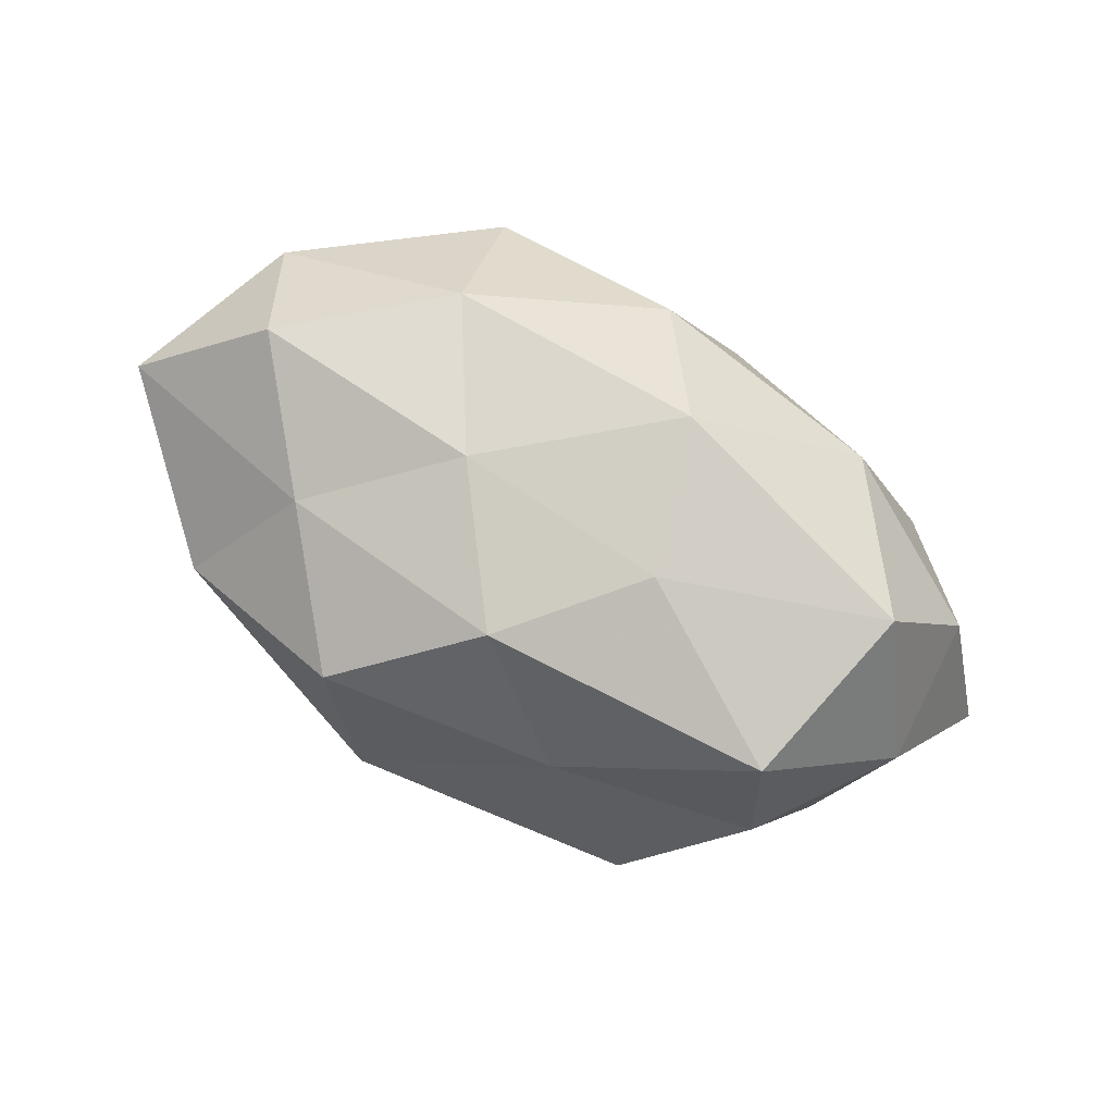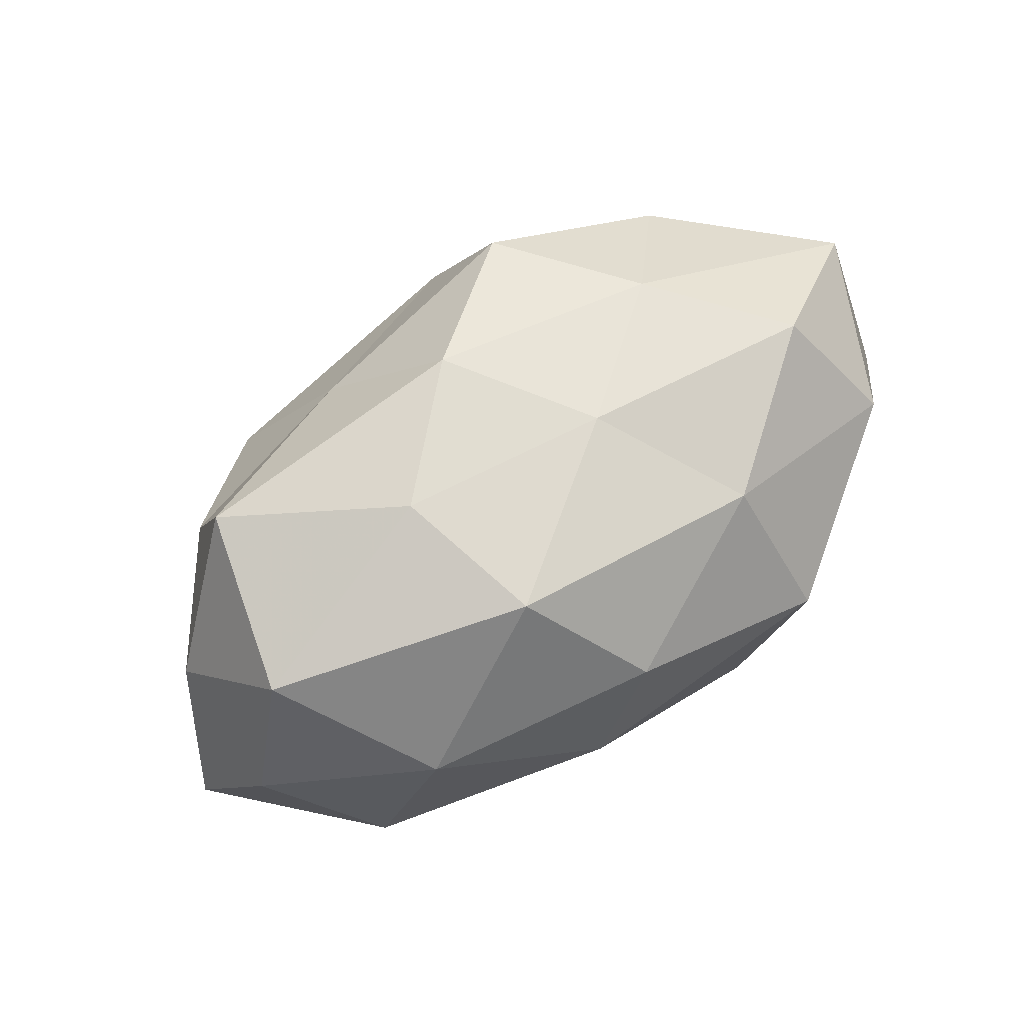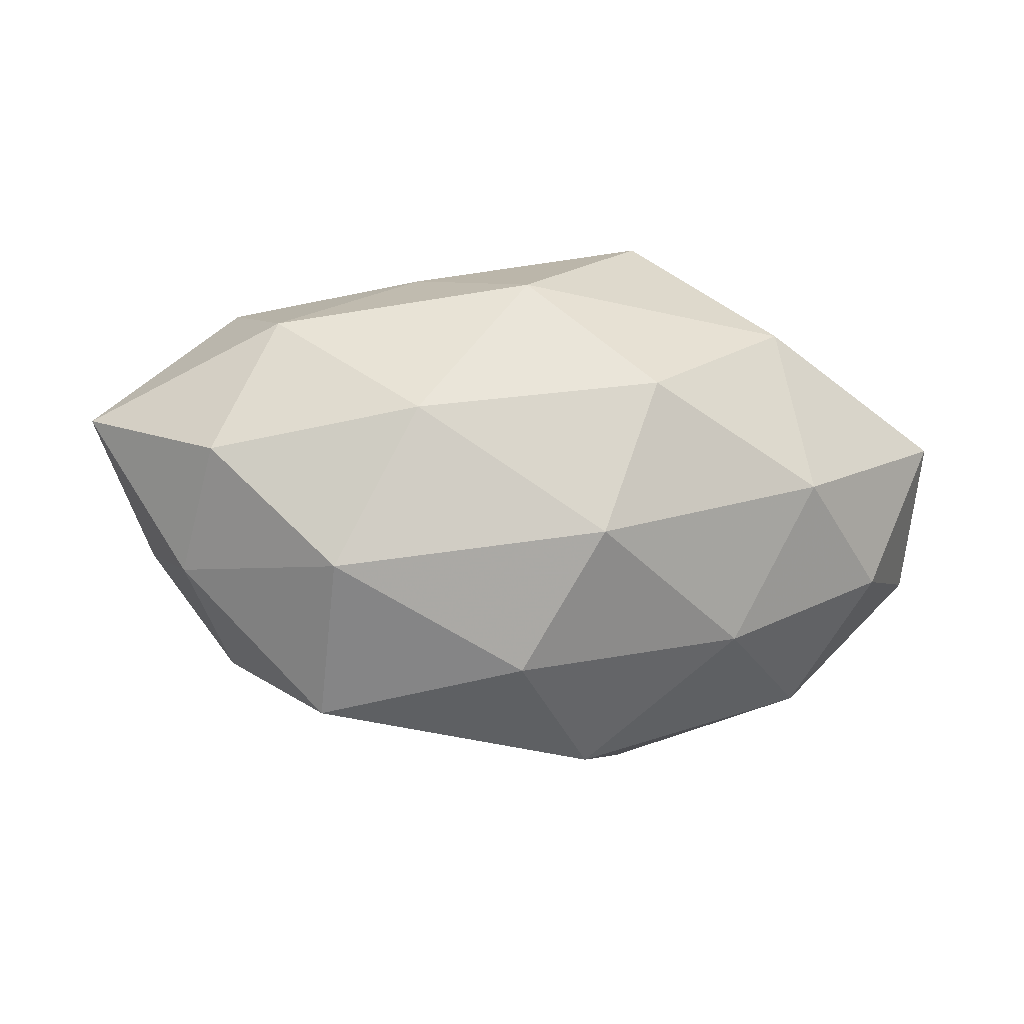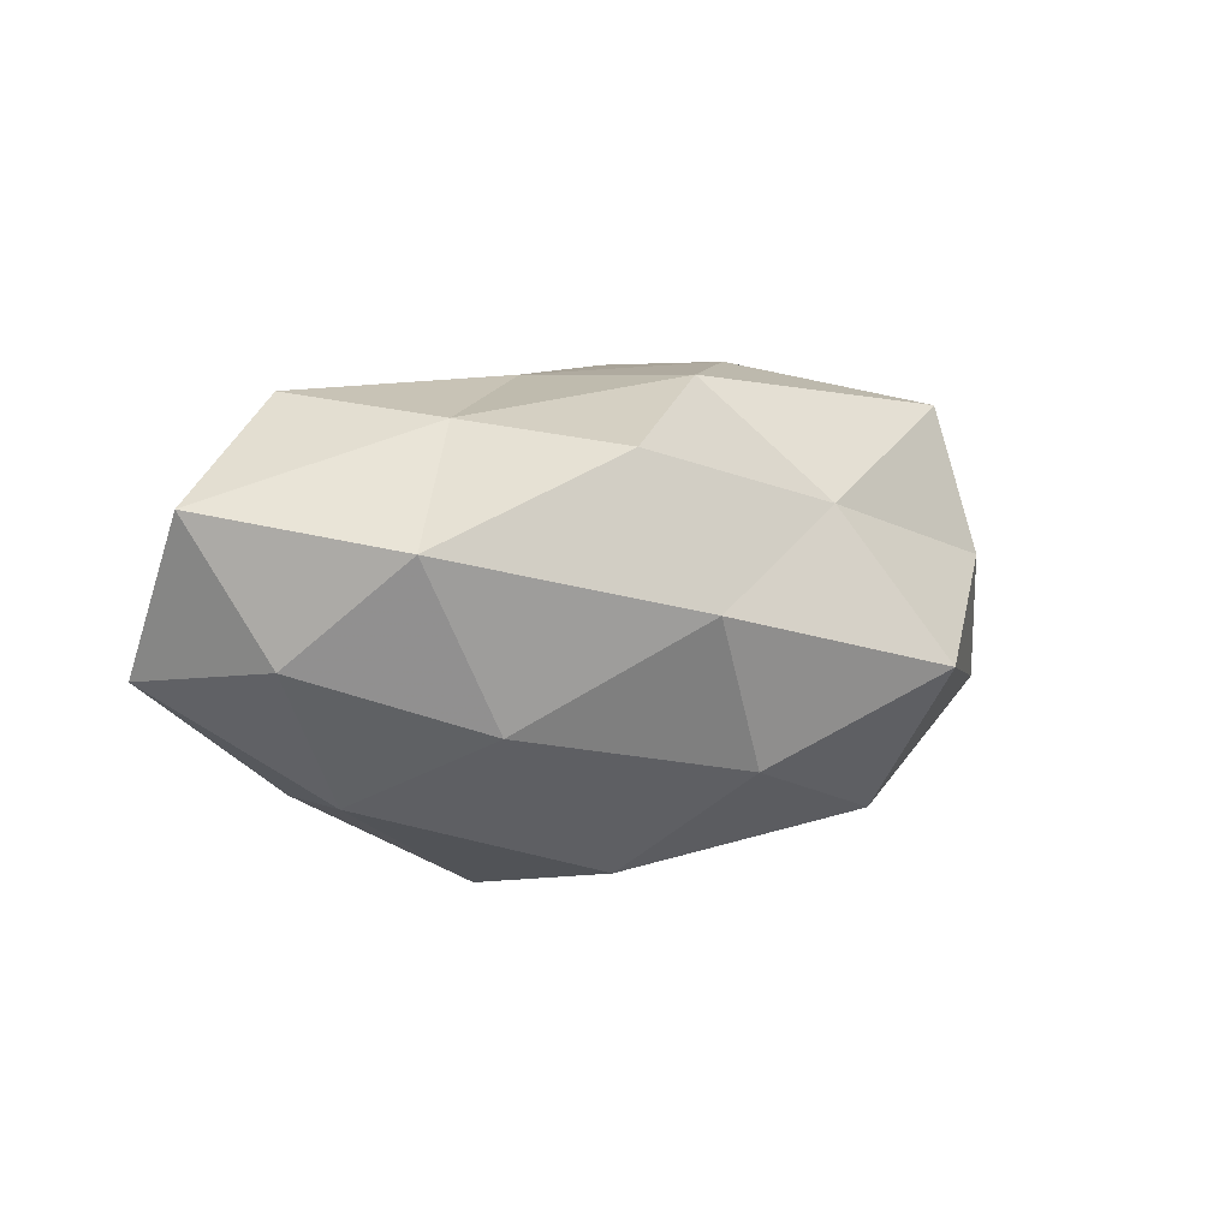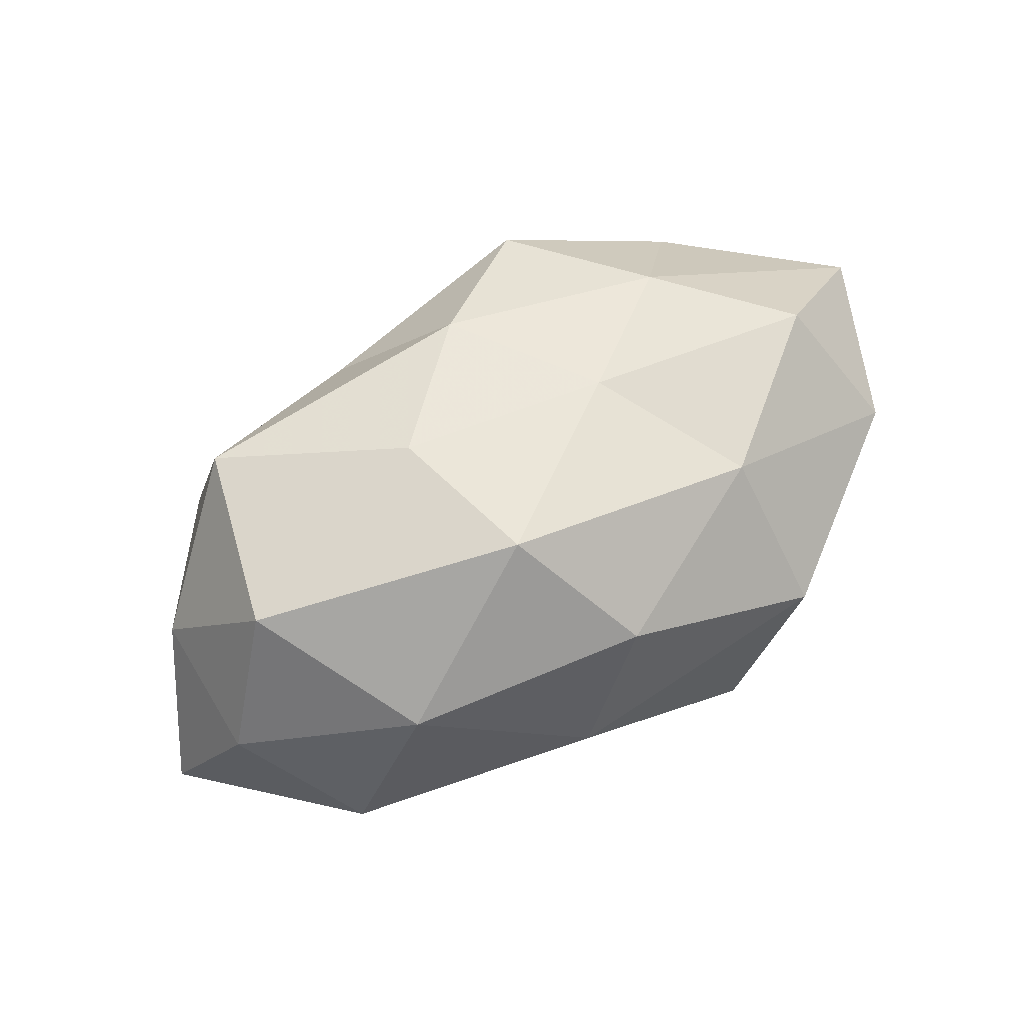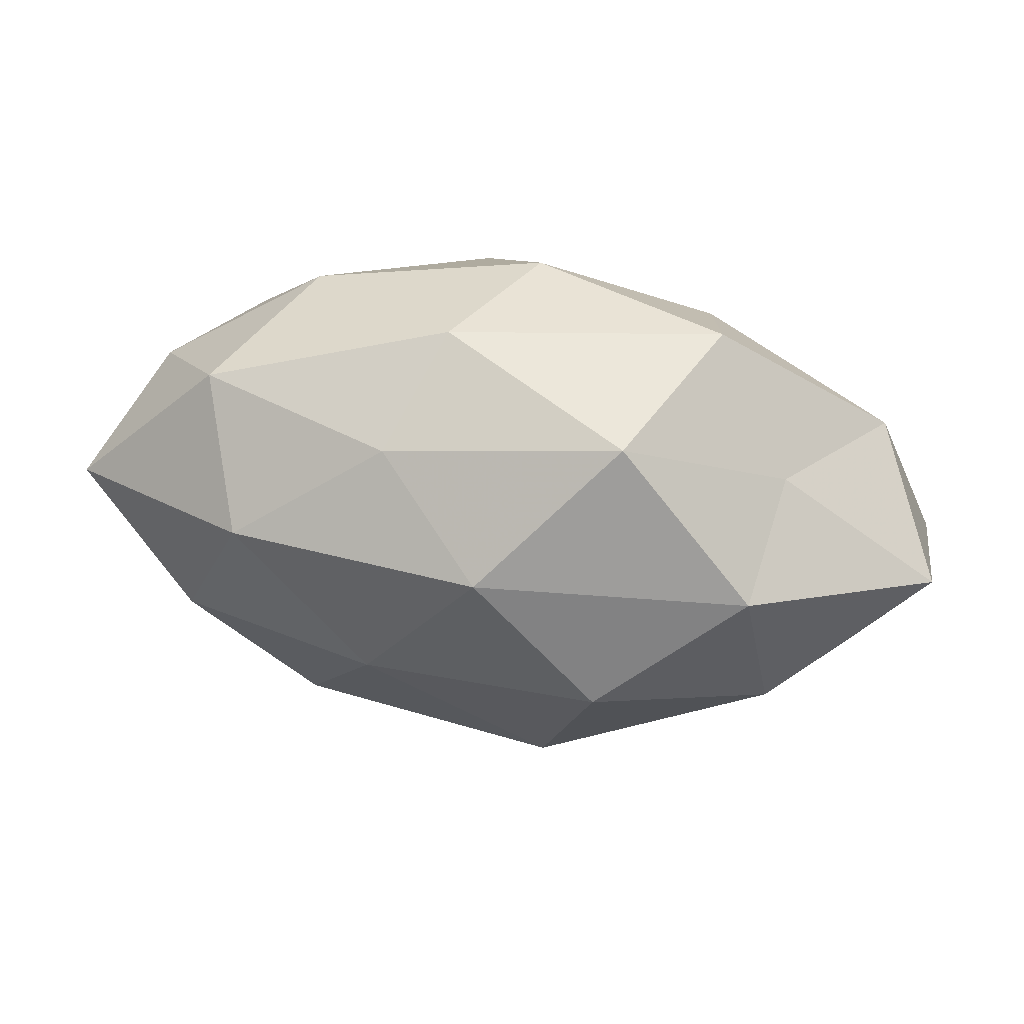
<metadata>
{"format":"obj","ext":"obj","renderer":"f3d","projection":"perspective","resolution":1024,"background":"white","views":[{"elev":78.7,"azim":27.6,"up":"+Z"},{"elev":77.5,"azim":146.3,"up":"+Z"},{"elev":-22.4,"azim":175.6,"up":"+Y"},{"elev":1.3,"azim":-33.2,"up":"+Z"},{"elev":64.9,"azim":149.6,"up":"+Z"},{"elev":55.4,"azim":-169.6,"up":"+Y"}]}
</metadata>
<code>
v -0.04797 -0.01253 -0.00591
v 1.29e-05 -0.01839 0.0261
v 0.009288 0.01481 0.02978
v -0.03304 0.01608 -0.02149
v 0.01278 -0.02713 0.01187
v 0.04968 -0.006177 0.007696
v -0.00897 -0.01552 -0.02878
v -0.02256 0.01738 0.02315
v -0.02846 -0.01398 0.02061
v -0.01537 0.03298 -0.01325
v 0.04104 0.005231 0.02434
v -0.03537 0.02037 -0.004692
v 4.672e-05 0.02878 0.01803
v -0.01554 0.003762 -0.03144
v -0.04742 0.01512 0.01062
v 0.0004131 0.01942 -0.02702
v -0.02755 -0.02347 -0.01278
v -0.0372 -0.005327 -0.02104
v 0.04941 0.01223 0.007349
v 0.02417 -0.01887 -0.02303
v 0.01419 -0.00387 0.02915
v 0.03253 0.01517 -0.02186
v 0.01428 0.0265 -0.01391
v -0.009317 -0.03644 -8.097e-05
v 0.03523 -0.01751 0.02398
v -0.05638 -0.006491 0.01079
v 0.03901 0.02479 -0.004862
v 0.02918 0.02393 0.01467
v -0.0386 -0.02534 0.006161
v 0.04025 -0.002992 -0.02205
v -0.01583 -0.03079 0.01724
v 0.03785 -0.02213 0.006302
v 0.01431 0.0003586 -0.02932
v 0.0003656 -0.0299 -0.01707
v -0.05624 0.006448 -0.007389
v 0.05716 0.005972 -0.009559
v 0.02536 -0.03275 -0.006304
v -0.04087 0.002502 0.02393
v -0.02485 0.03205 0.007575
v -0.01206 -0.0008348 0.0267
v 0.008863 0.0326 0.001314
v 0.04388 -0.0144 -0.00849
f 10 4 12
f 8 3 13
f 16 4 10
f 16 14 4
f 18 4 14
f 14 7 18
f 18 17 1
f 7 17 18
f 6 19 11
f 3 21 11
f 23 16 10
f 22 16 23
f 2 5 25
f 6 11 25
f 21 2 25
f 25 11 21
f 22 23 27
f 3 11 28
f 13 3 28
f 28 11 19
f 19 27 28
f 29 1 17
f 29 17 24
f 26 1 29
f 26 29 9
f 2 31 5
f 9 31 2
f 24 5 31
f 9 29 31
f 31 29 24
f 25 5 32
f 32 6 25
f 33 7 14
f 33 14 16
f 20 7 33
f 33 16 22
f 30 20 33
f 30 33 22
f 7 34 17
f 20 34 7
f 24 17 34
f 35 12 4
f 15 12 35
f 1 35 18
f 35 4 18
f 26 35 1
f 15 35 26
f 36 19 6
f 36 27 19
f 22 27 36
f 30 22 36
f 37 5 24
f 37 32 5
f 20 37 34
f 34 37 24
f 38 8 15
f 38 26 9
f 38 15 26
f 12 39 10
f 8 13 39
f 8 39 15
f 15 39 12
f 40 3 8
f 9 2 40
f 40 2 21
f 40 21 3
f 38 40 8
f 38 9 40
f 10 41 23
f 27 23 41
f 28 41 13
f 27 41 28
f 39 41 10
f 39 13 41
f 30 42 20
f 42 6 32
f 36 6 42
f 30 36 42
f 42 37 20
f 42 32 37

</code>
